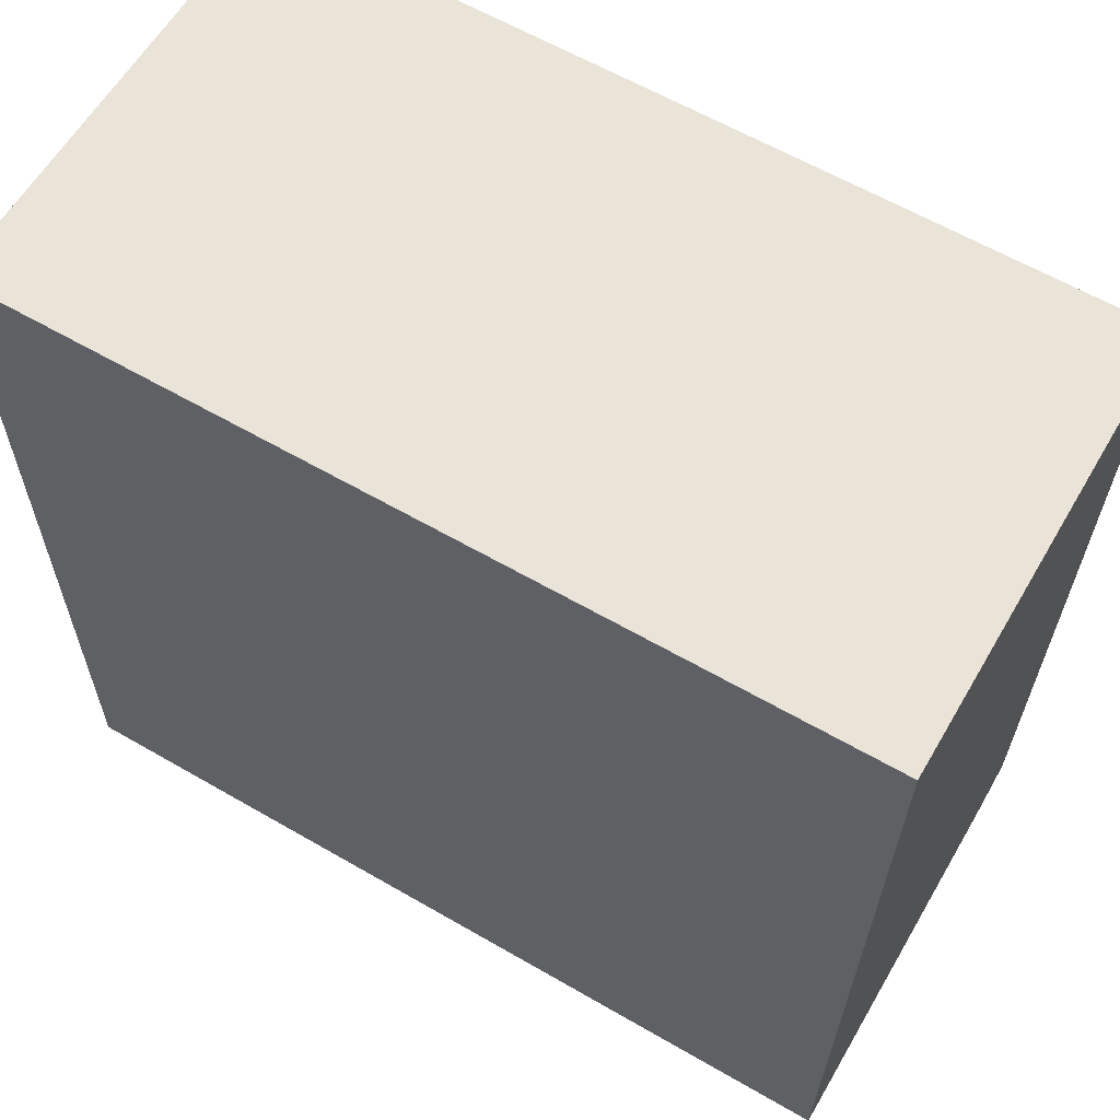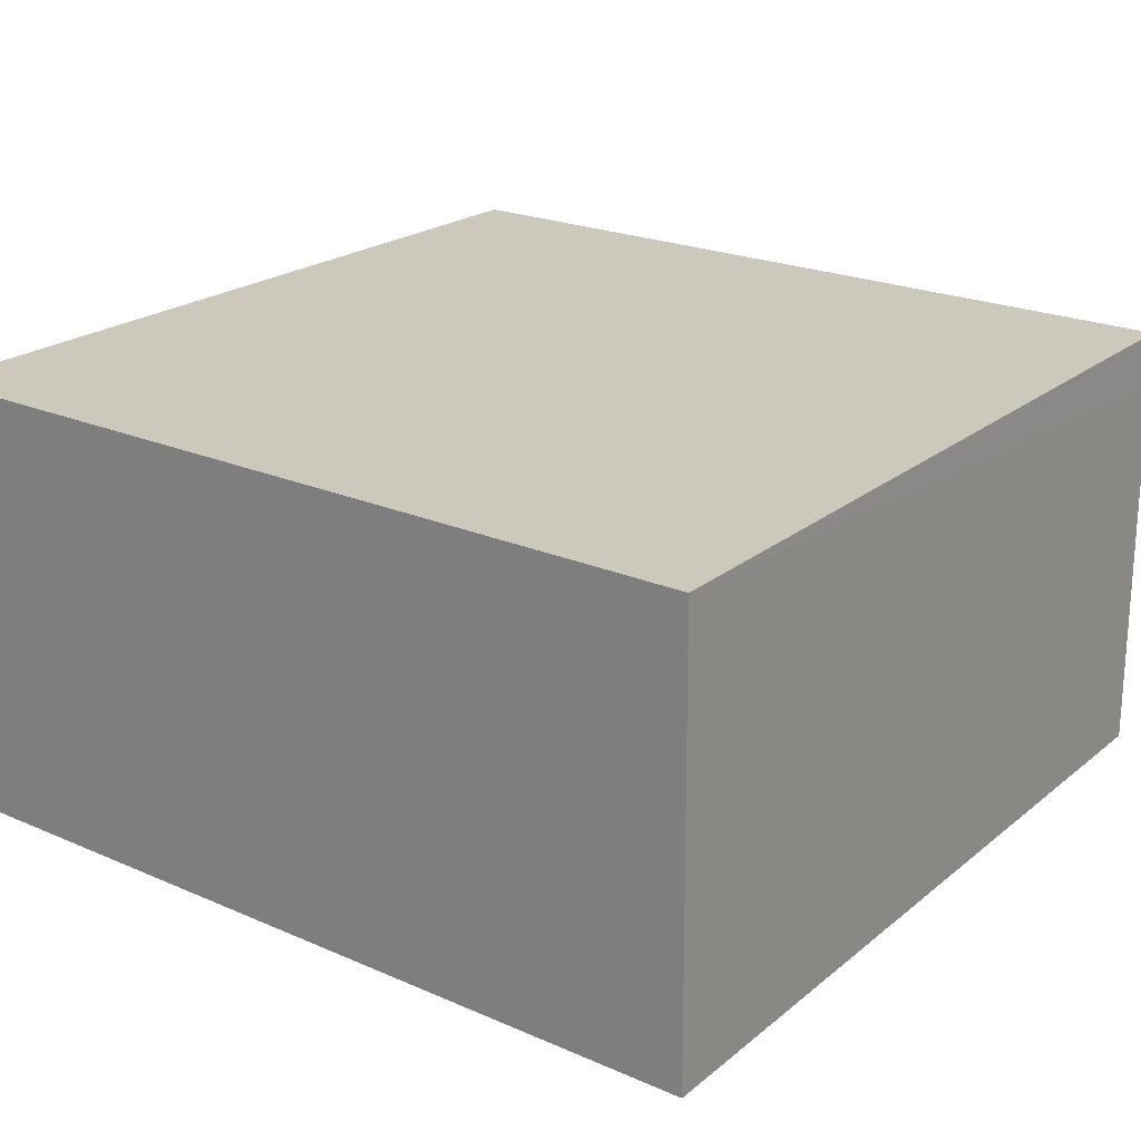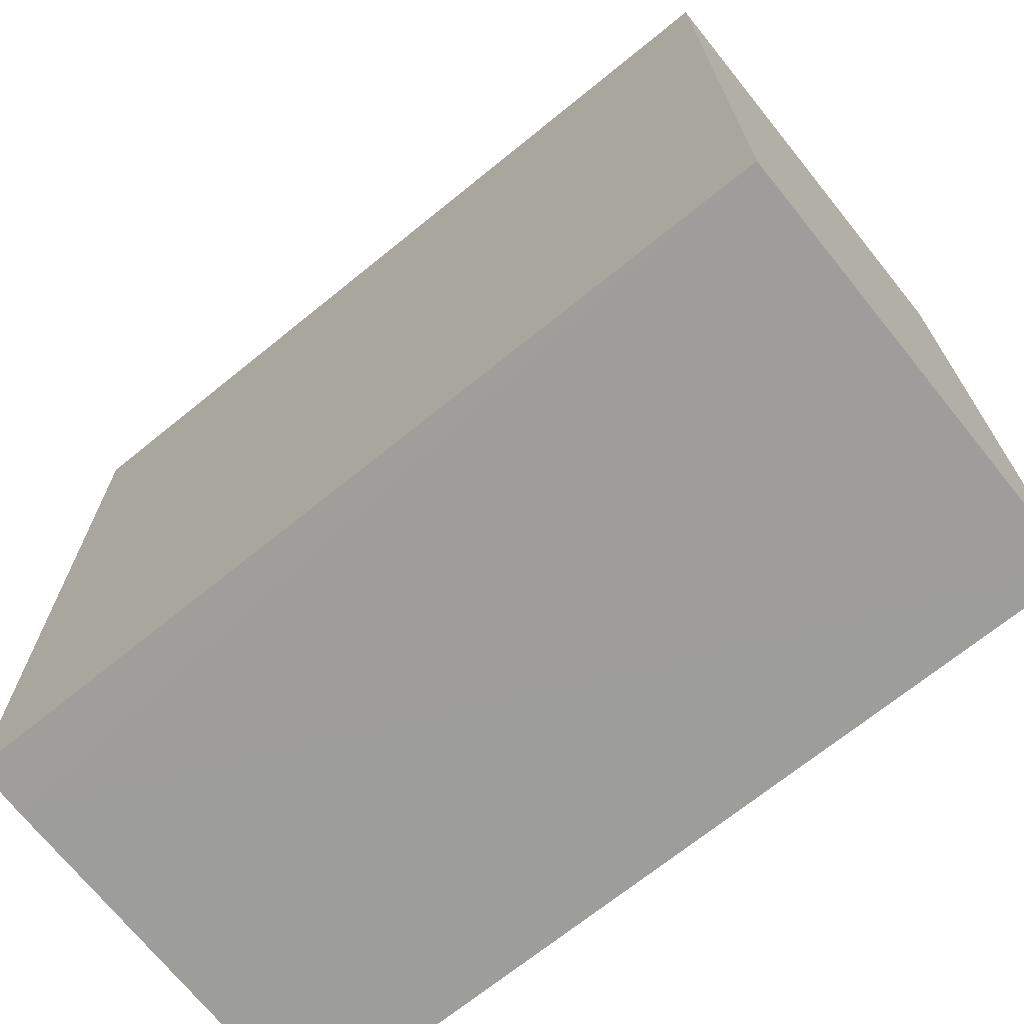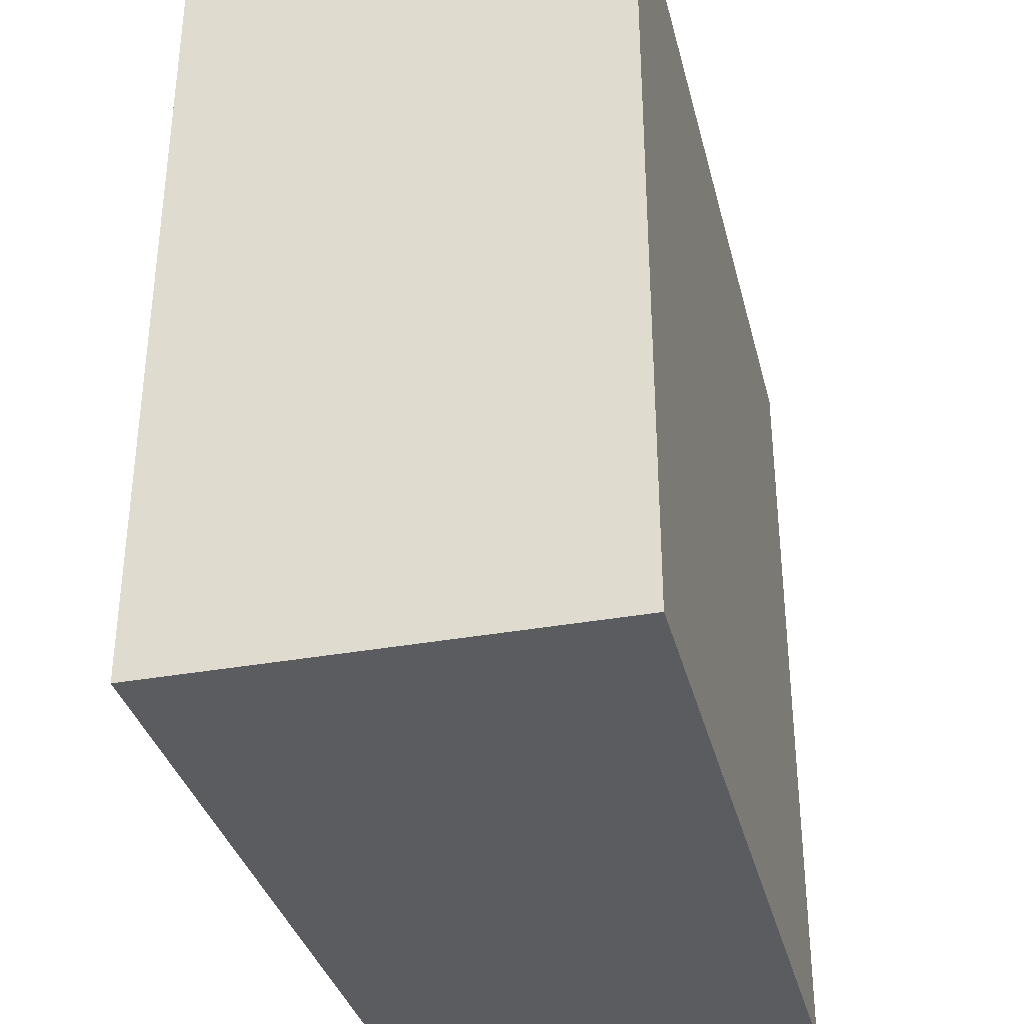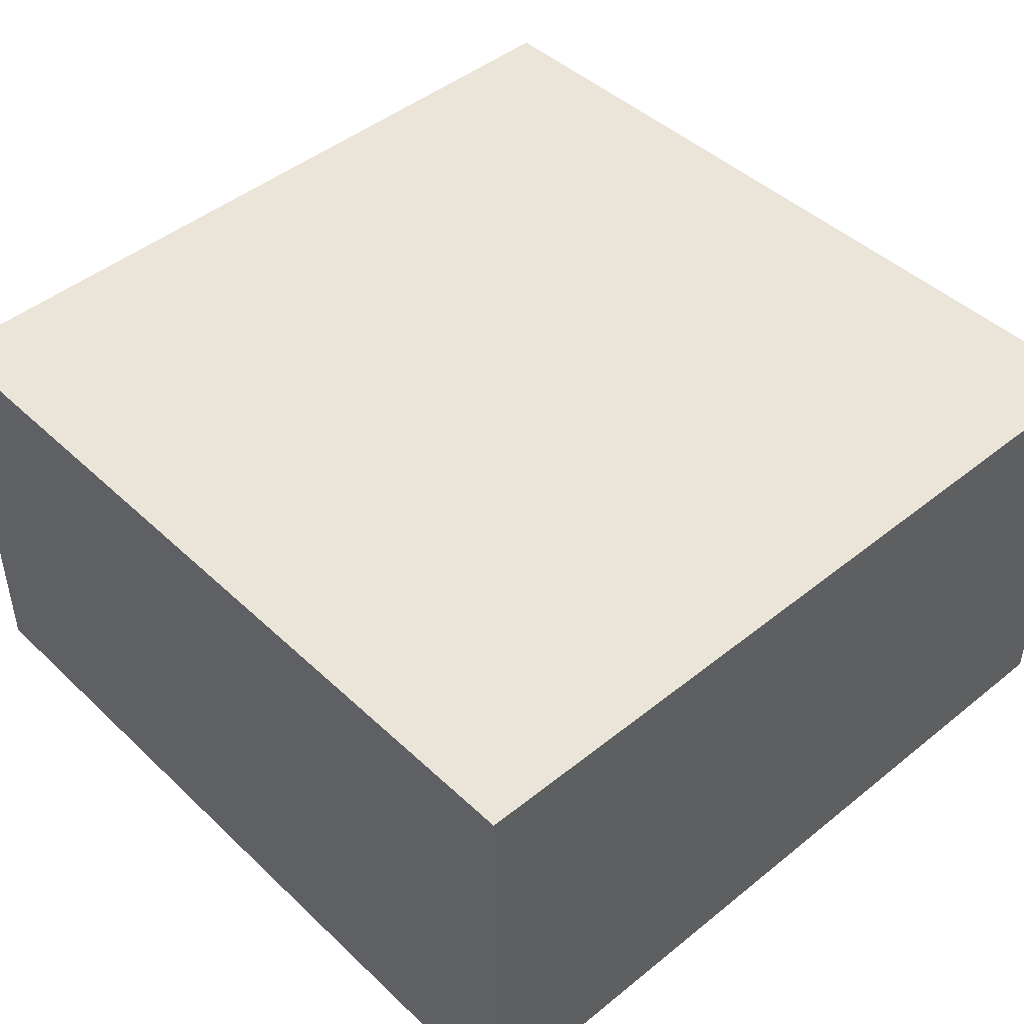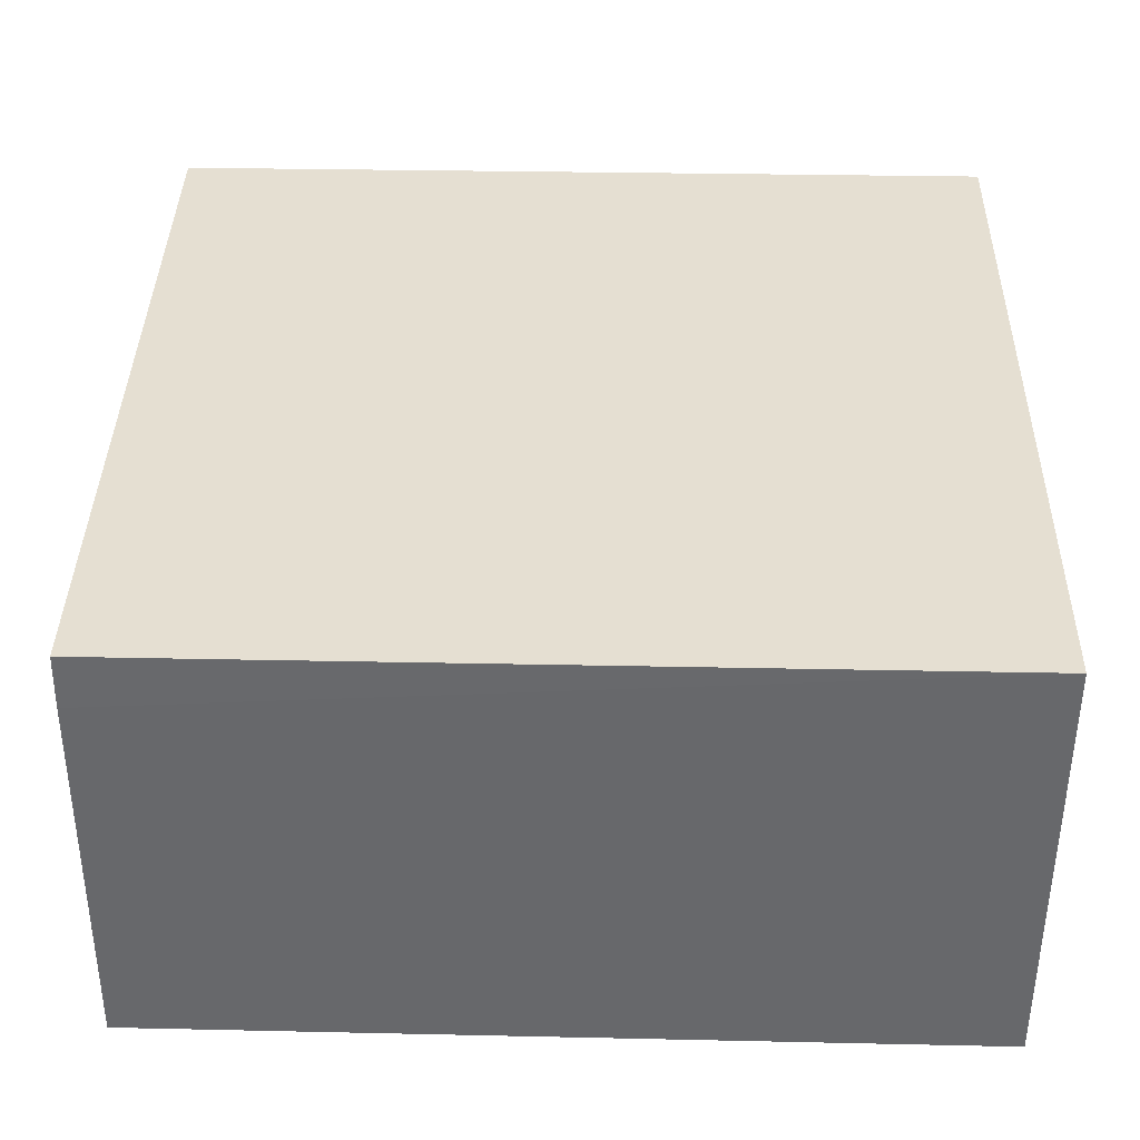
<metadata>
{"format":"obj","ext":"obj","renderer":"f3d","projection":"perspective","resolution":1024,"background":"white","views":[{"elev":61.2,"azim":30.6,"up":"+Z"},{"elev":22.1,"azim":37.0,"up":"+Y"},{"elev":-70.5,"azim":-141.1,"up":"+Z"},{"elev":-34.8,"azim":-76.3,"up":"+Z"},{"elev":45.2,"azim":-132.8,"up":"+Y"},{"elev":37.4,"azim":-178.5,"up":"+Y"}]}
</metadata>
<code>
v 0.06509 0.0004942 0.0608
v 0.0652 -0.01539 0.0608
v 0.0647 -0.001472 0.0309
v 0.03453 0.0005455 0.03088
v 0.03453 -0.01541 0.06079
v 0.06466 0.0005004 0.03092
v 0.06481 -0.01541 0.03093
v 0.03453 0.0005455 0.06079
v 0.03453 -0.01541 0.03088
f 5 2 1
f 6 1 3
f 6 3 4
f 7 1 2
f 7 3 1
f 7 2 5
f 8 5 1
f 8 4 5
f 8 6 4
f 8 1 6
f 9 7 5
f 9 5 4
f 9 4 3
f 9 3 7

</code>
